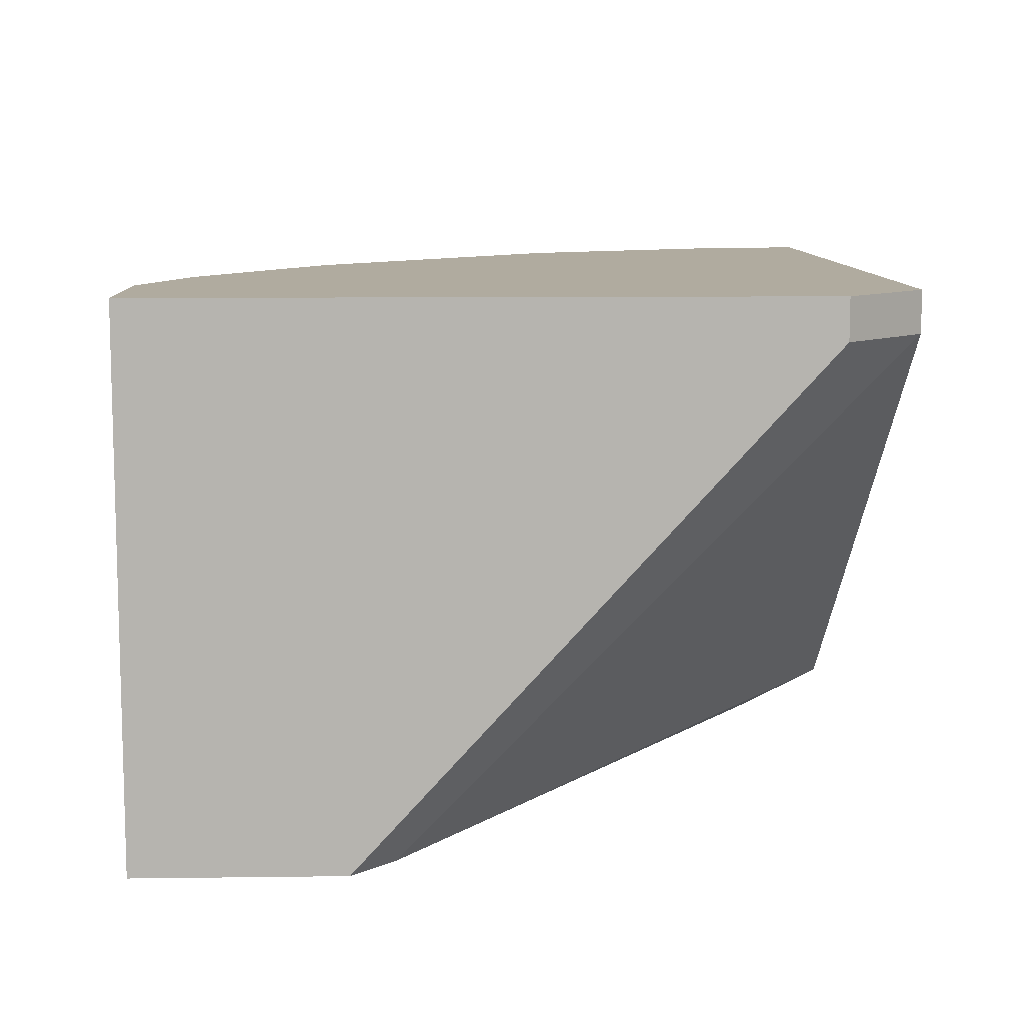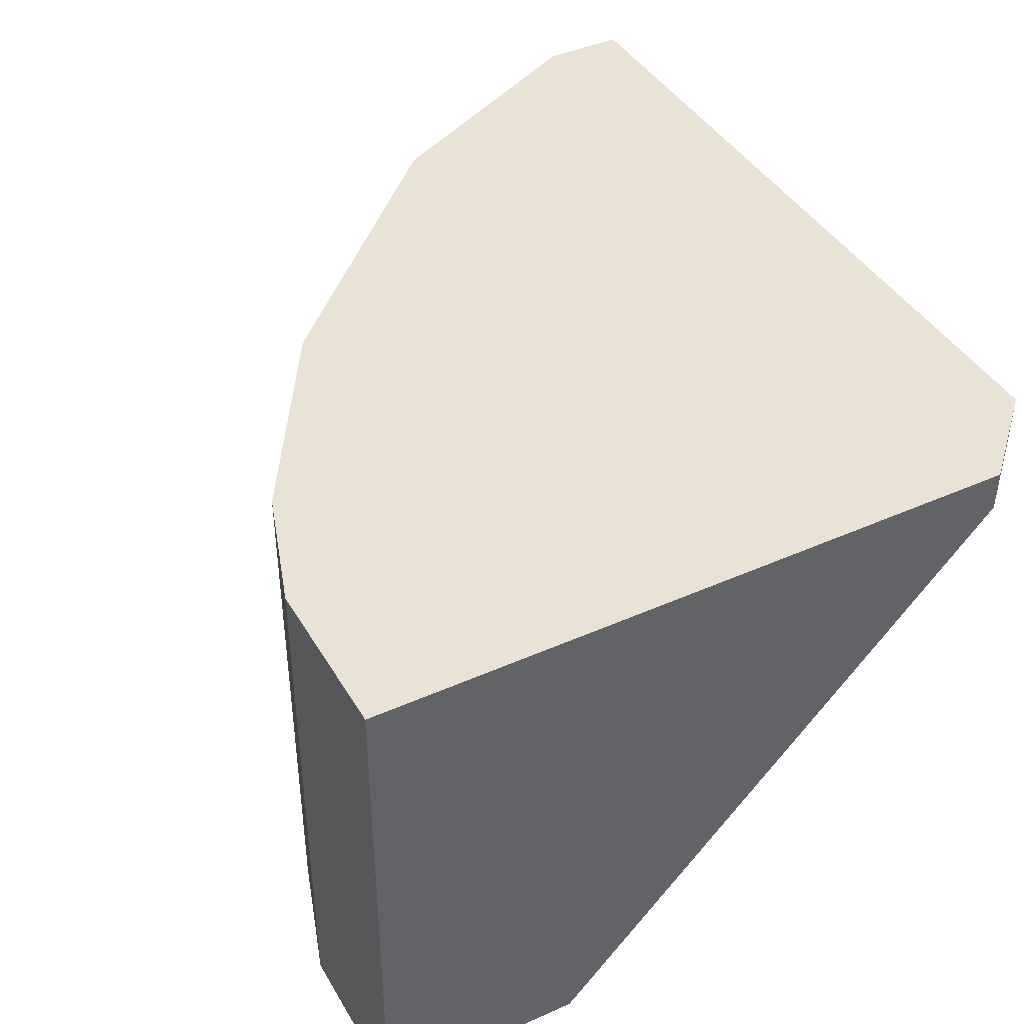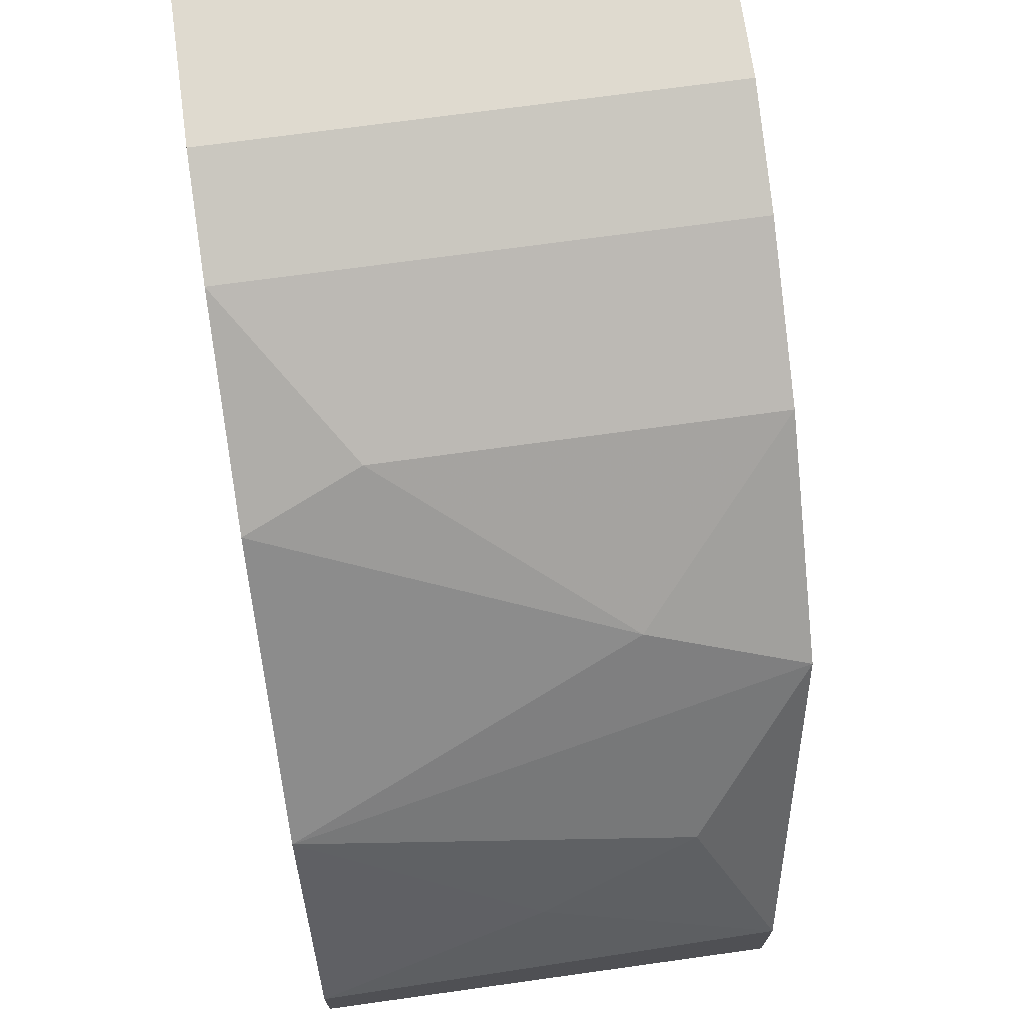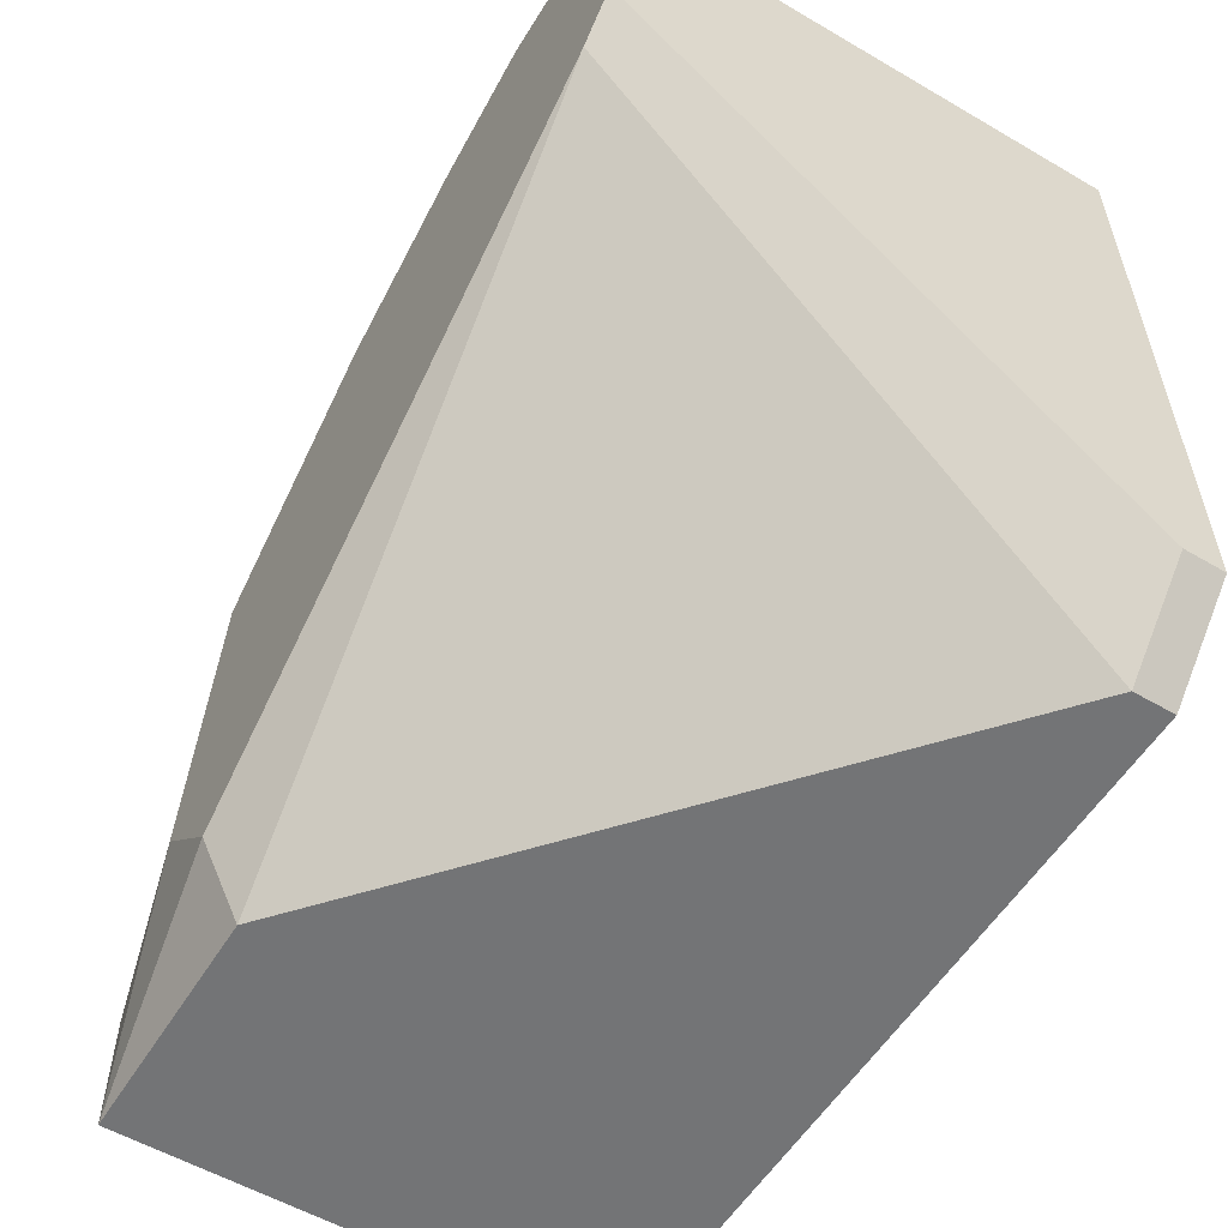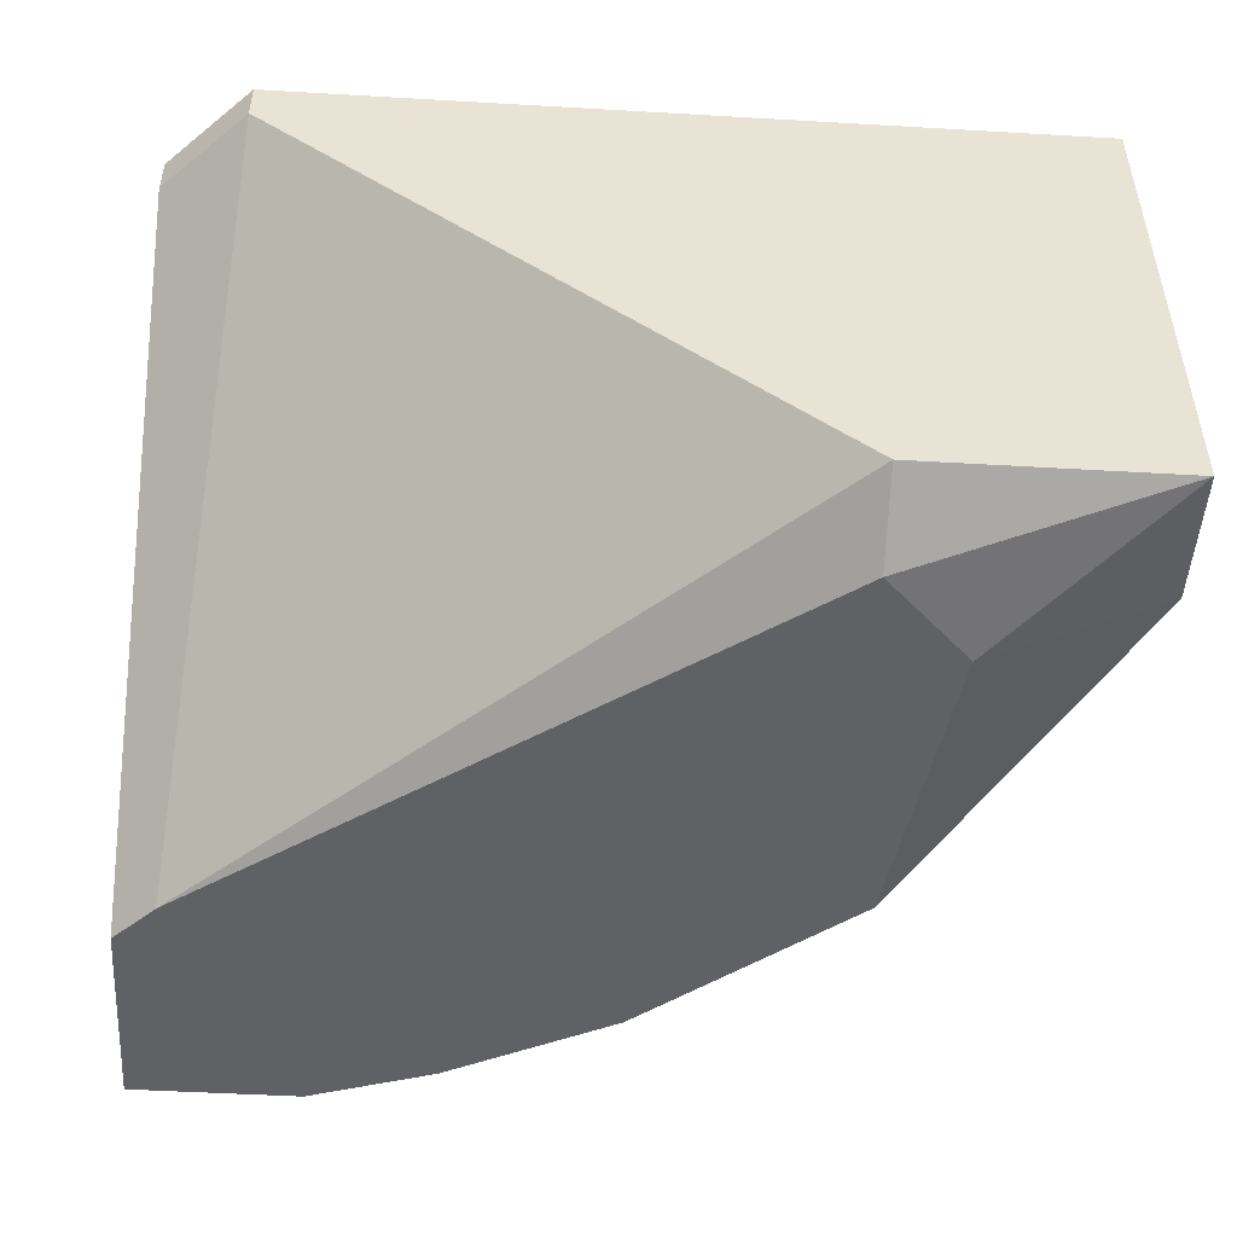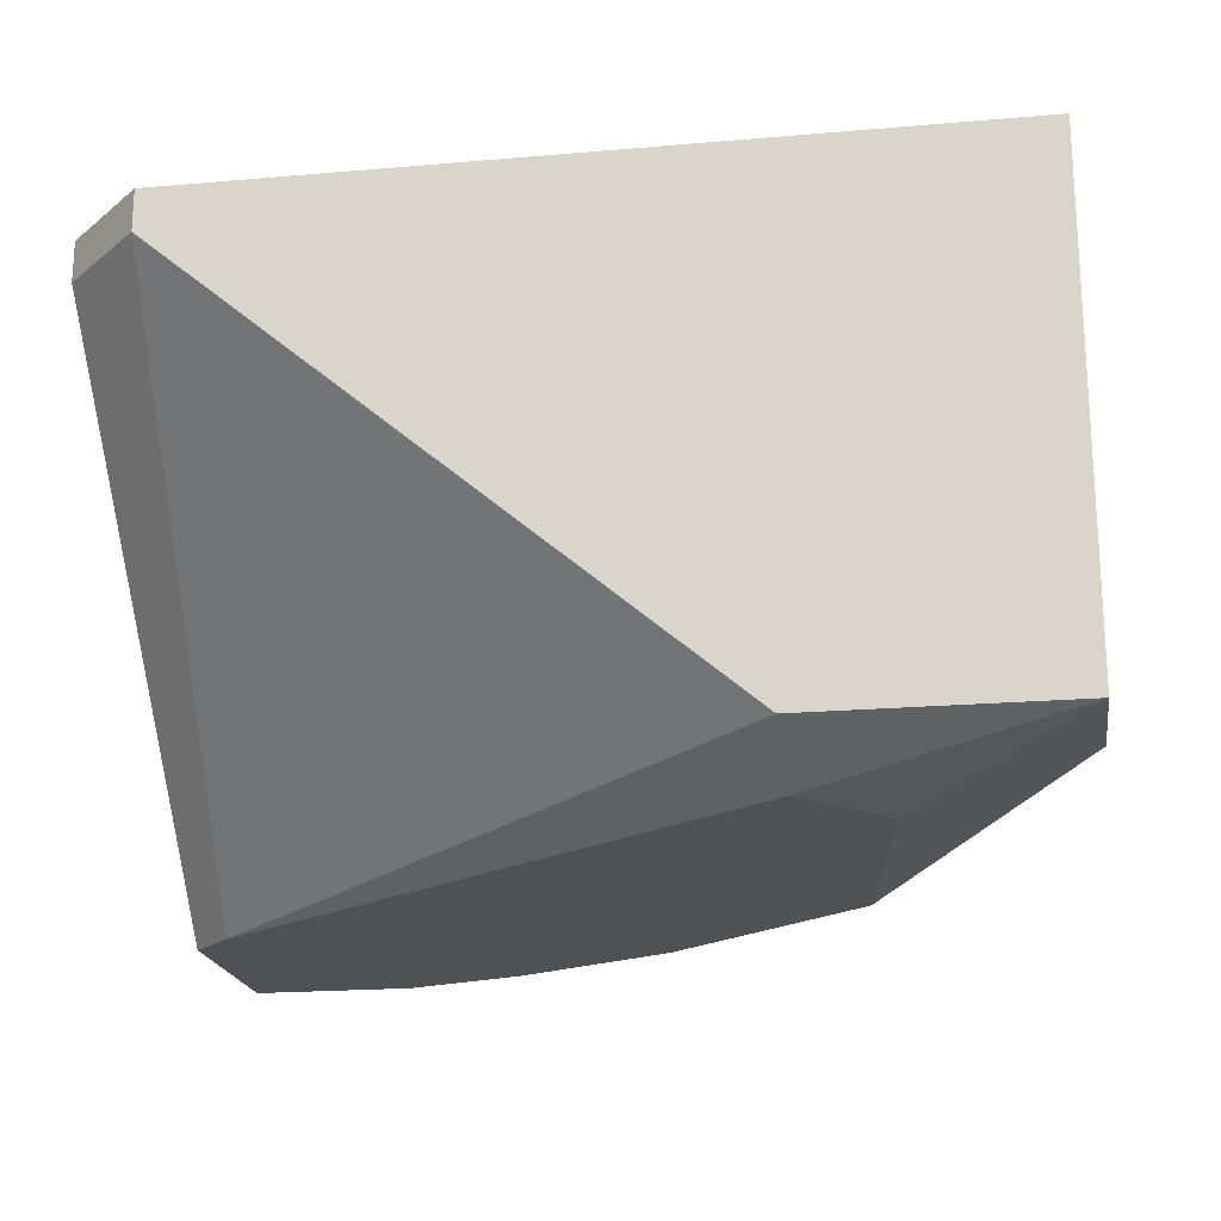
<metadata>
{"format":"obj","ext":"obj","renderer":"f3d","projection":"perspective","resolution":1024,"background":"white","views":[{"elev":9.7,"azim":88.1,"up":"+Y"},{"elev":42.0,"azim":61.8,"up":"+Y"},{"elev":70.7,"azim":-97.9,"up":"+Z"},{"elev":-56.2,"azim":58.6,"up":"+Z"},{"elev":-48.9,"azim":176.3,"up":"+Y"},{"elev":-20.0,"azim":-171.0,"up":"+Y"}]}
</metadata>
<code>
v -0.0298 -0.000528 0.008321
v -0.02308 -0.008473 0.01382
v -0.02308 -0.000528 0.01382
v -0.02797 -0.008473 0.004655
v -0.02797 -0.006028 0.01076
v -0.02797 -0.007862 0.003432
v -0.02552 -0.008473 0.0126
v -0.02552 -0.002362 0.0126
v -0.03041 -0.006639 0.00771
v -0.02125 -0.008473 0.01443
v -0.02125 -0.000528 0.01443
v -0.02614 -0.000528 0.01199
v -0.01942 -0.008473 0.01076
v -0.0188 -0.001139 0.004655
v -0.0188 -0.008473 0.01443
v -0.0188 -0.008473 0.01137
v -0.0188 -0.000528 0.01443
v -0.0188 -0.000528 0.004655
v -0.03164 -0.000528 0.004655
v -0.03164 -0.000528 0.003432
v -0.03164 -0.007862 0.005266
v -0.03164 -0.007862 0.003432
v -0.03103 -0.004196 0.006488
v -0.02919 -0.008473 0.005877
v -0.02858 -0.008473 0.01015
v -0.02003 -0.001139 0.003432
v -0.02003 -0.000528 0.003432
f 4 25 24
f 27 22 20
f 22 21 20
f 3 27 20
f 27 3 17
f 3 20 1
f 22 27 6
f 7 16 15
f 16 17 15
f 17 16 14
f 16 7 25
f 3 1 12
f 7 15 10
f 15 17 10
f 22 6 4
f 16 25 4
f 6 27 26
f 14 16 26
f 27 14 26
f 20 21 19
f 1 20 19
f 21 25 9
f 25 1 9
f 17 3 11
f 3 10 11
f 10 17 11
f 25 7 5
f 1 25 5
f 12 1 5
f 4 6 13
f 16 4 13
f 26 16 13
f 6 26 13
f 27 17 18
f 17 14 18
f 14 27 18
f 7 3 8
f 3 12 8
f 5 7 8
f 12 5 8
f 3 7 2
f 10 3 2
f 7 10 2
f 19 21 23
f 1 19 23
f 9 1 23
f 21 9 23
f 21 22 24
f 25 21 24
f 22 4 24

</code>
